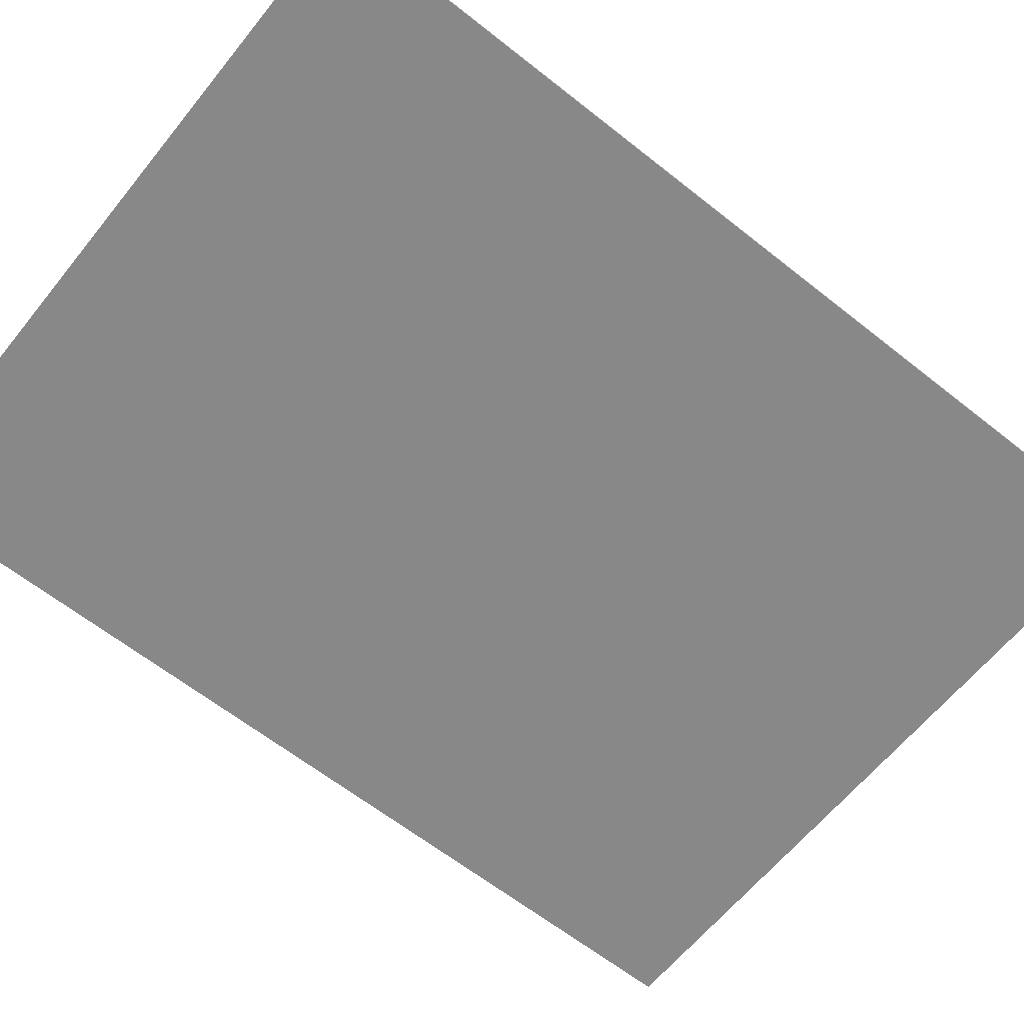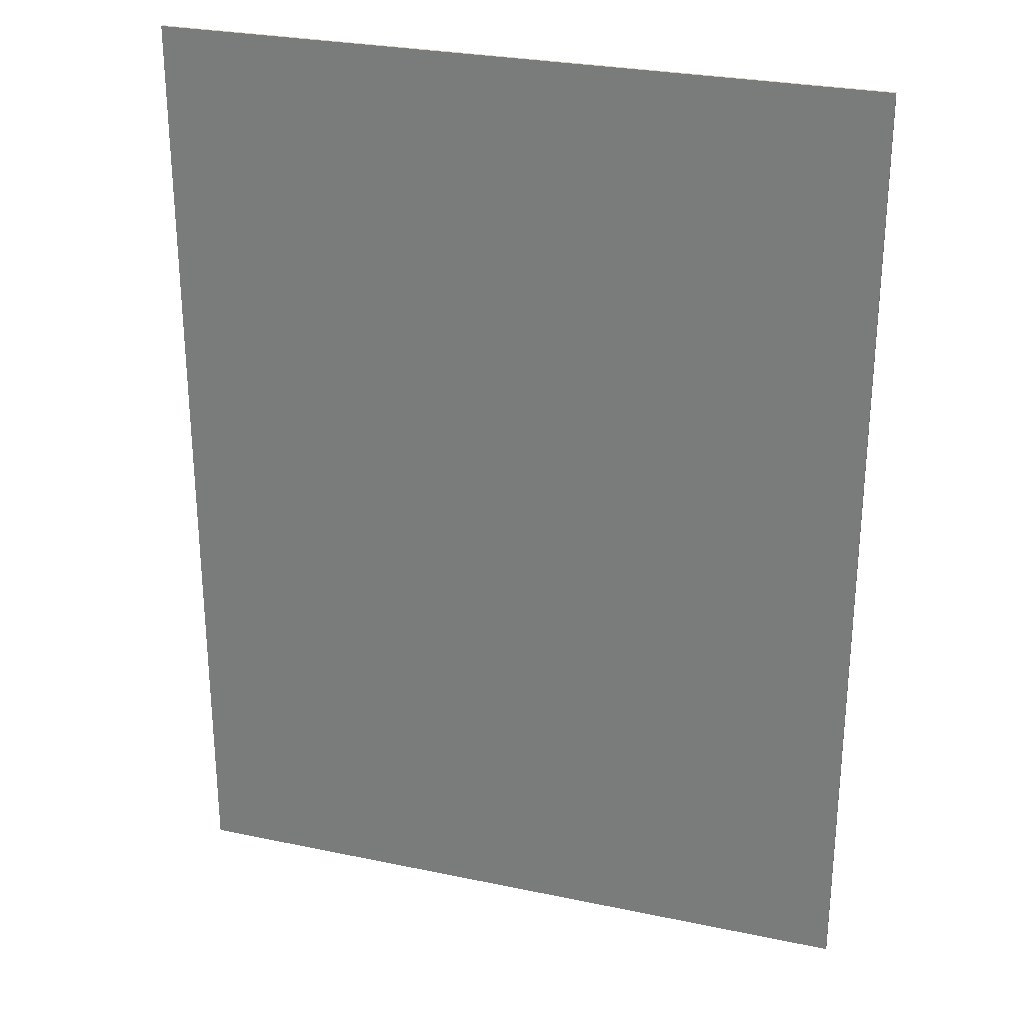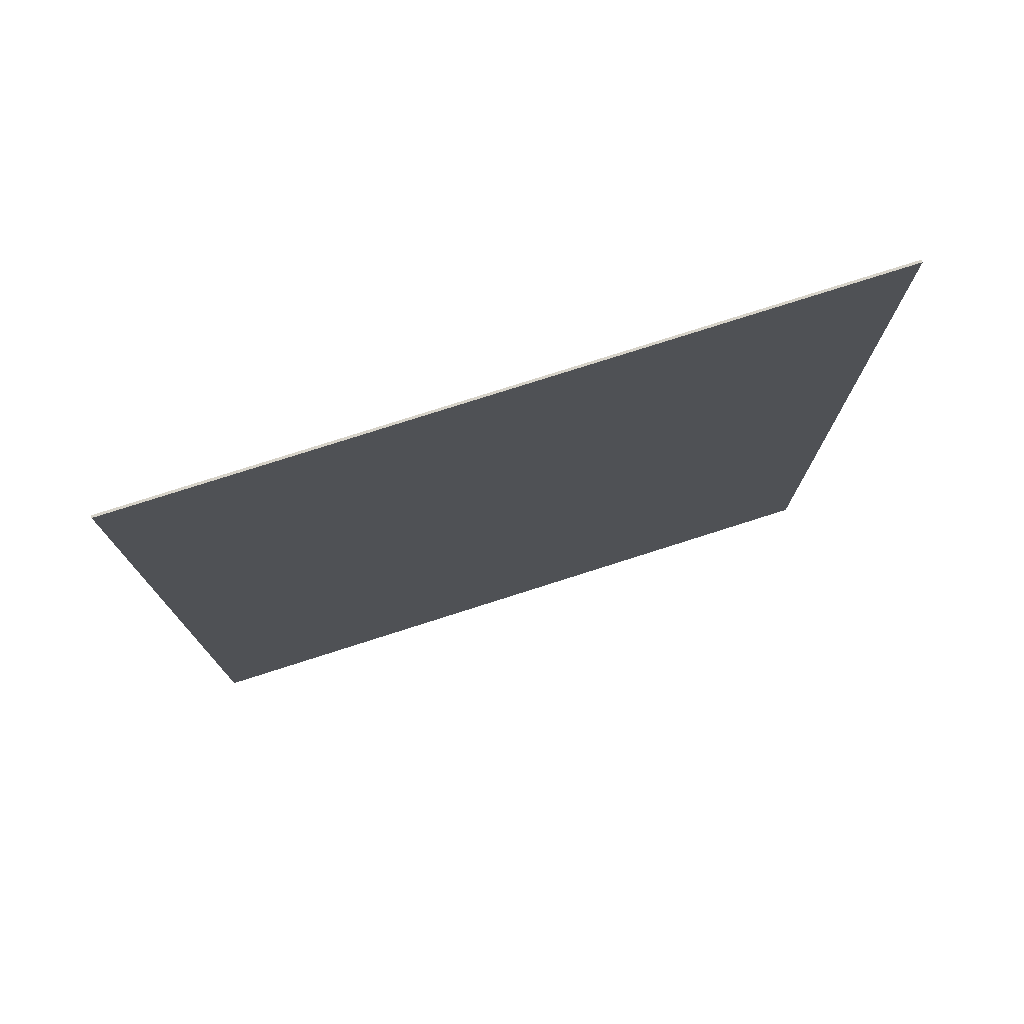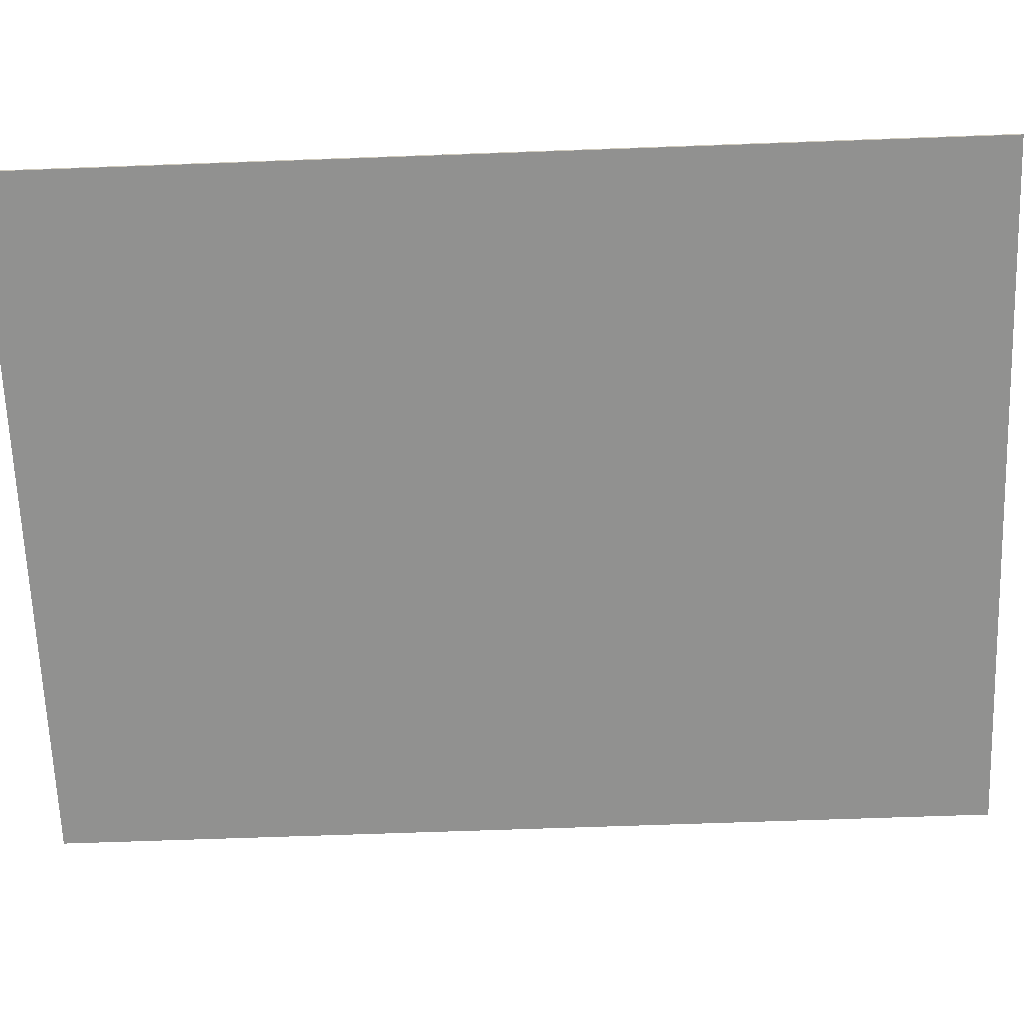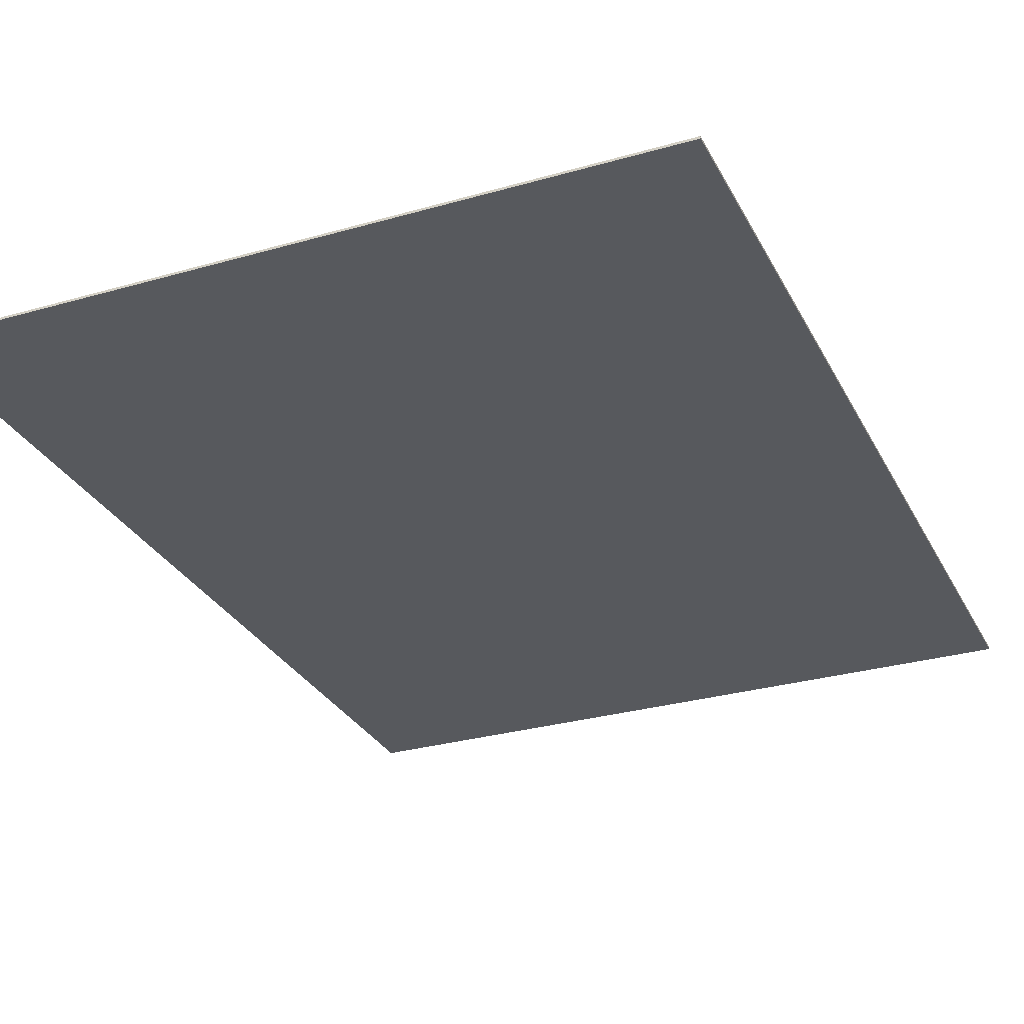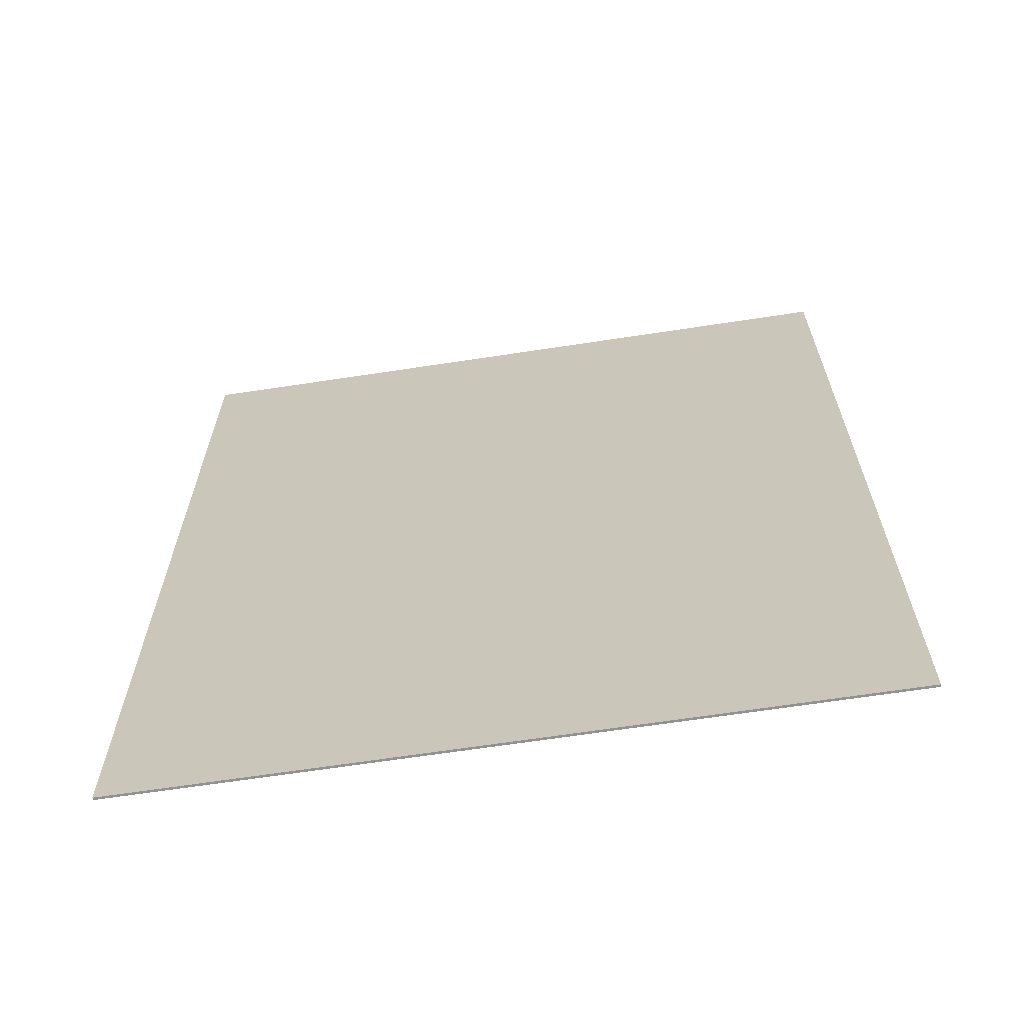
<metadata>
{"format":"obj","ext":"obj","renderer":"f3d","projection":"perspective","resolution":1024,"background":"white","views":[{"elev":-62.7,"azim":51.2,"up":"+Y"},{"elev":27.7,"azim":-162.2,"up":"+Z"},{"elev":77.6,"azim":162.3,"up":"+Z"},{"elev":-66.0,"azim":92.1,"up":"+Y"},{"elev":-29.4,"azim":23.0,"up":"+Y"},{"elev":-66.2,"azim":8.7,"up":"+Z"}]}
</metadata>
<code>
v 0.5 0 0.5
v 0.5 0 -3.5
v -2.5 0 0.5
v -2.5 0 -3.5
v 0.5 0.01 -3.5
v 0.5 0.01 0.5
v -2.5 0.01 0.5
v -2.5 0.01 -3.5
f 3 2 1
f 2 3 4
f 6 2 5
f 2 6 1
f 6 3 1
f 3 6 7
f 3 8 4
f 8 3 7
f 8 2 4
f 2 8 5
f 8 6 5
f 6 8 7

</code>
